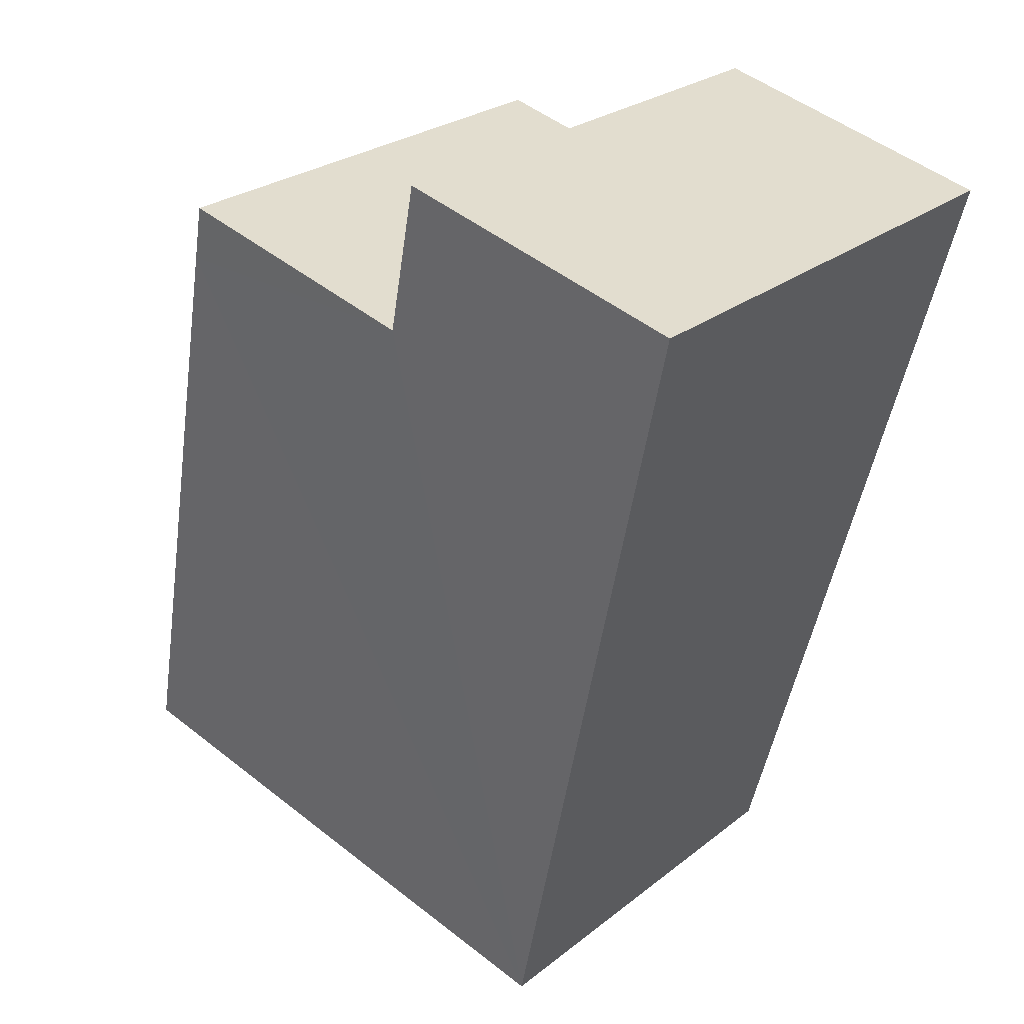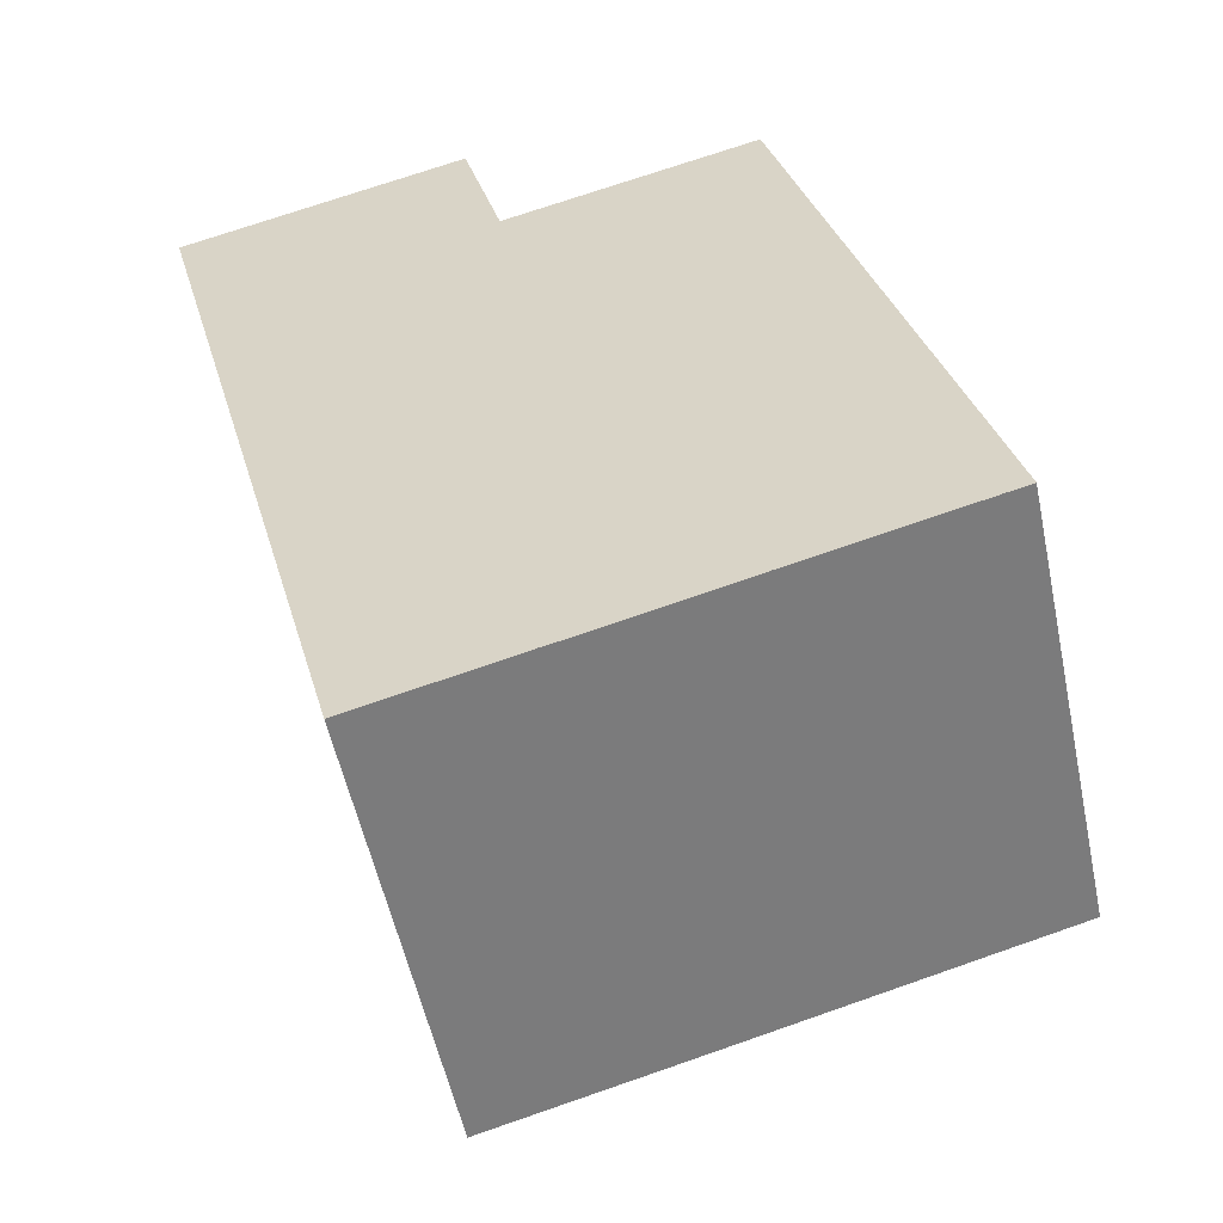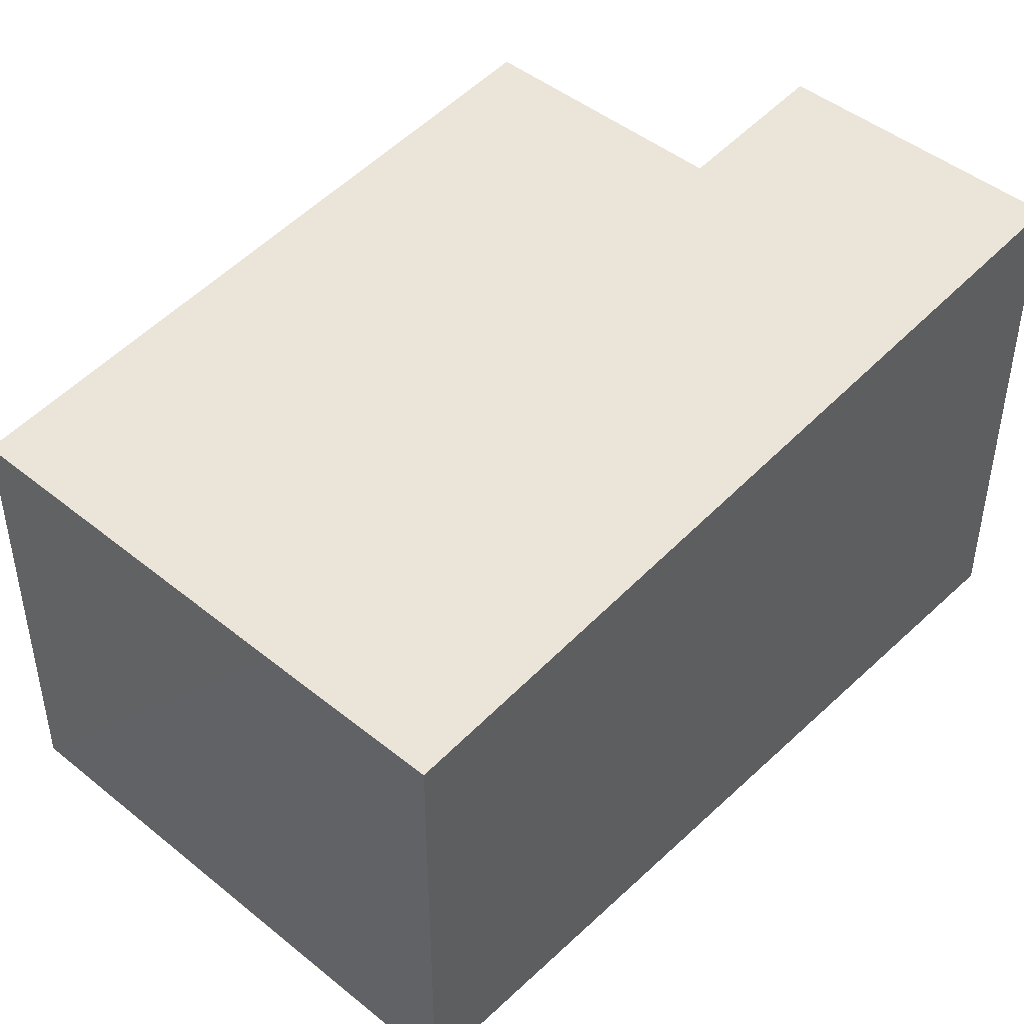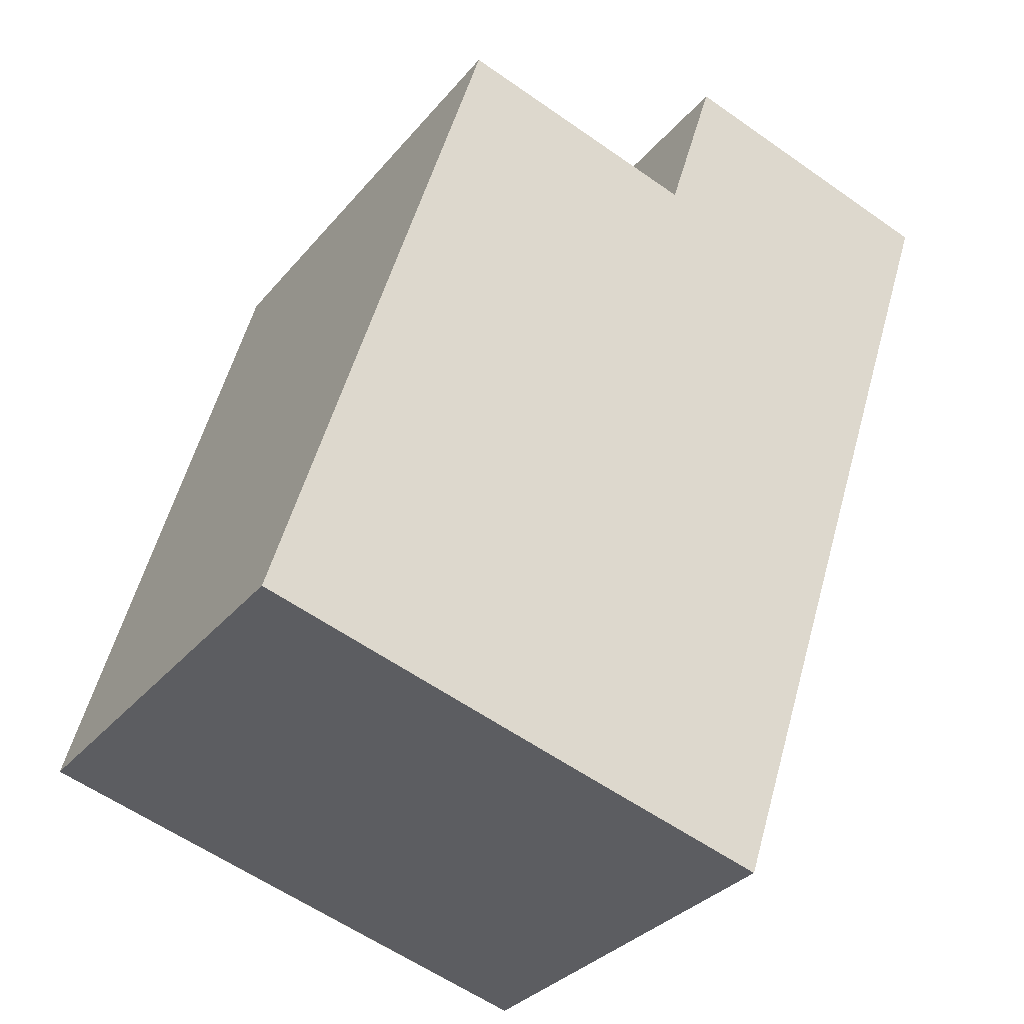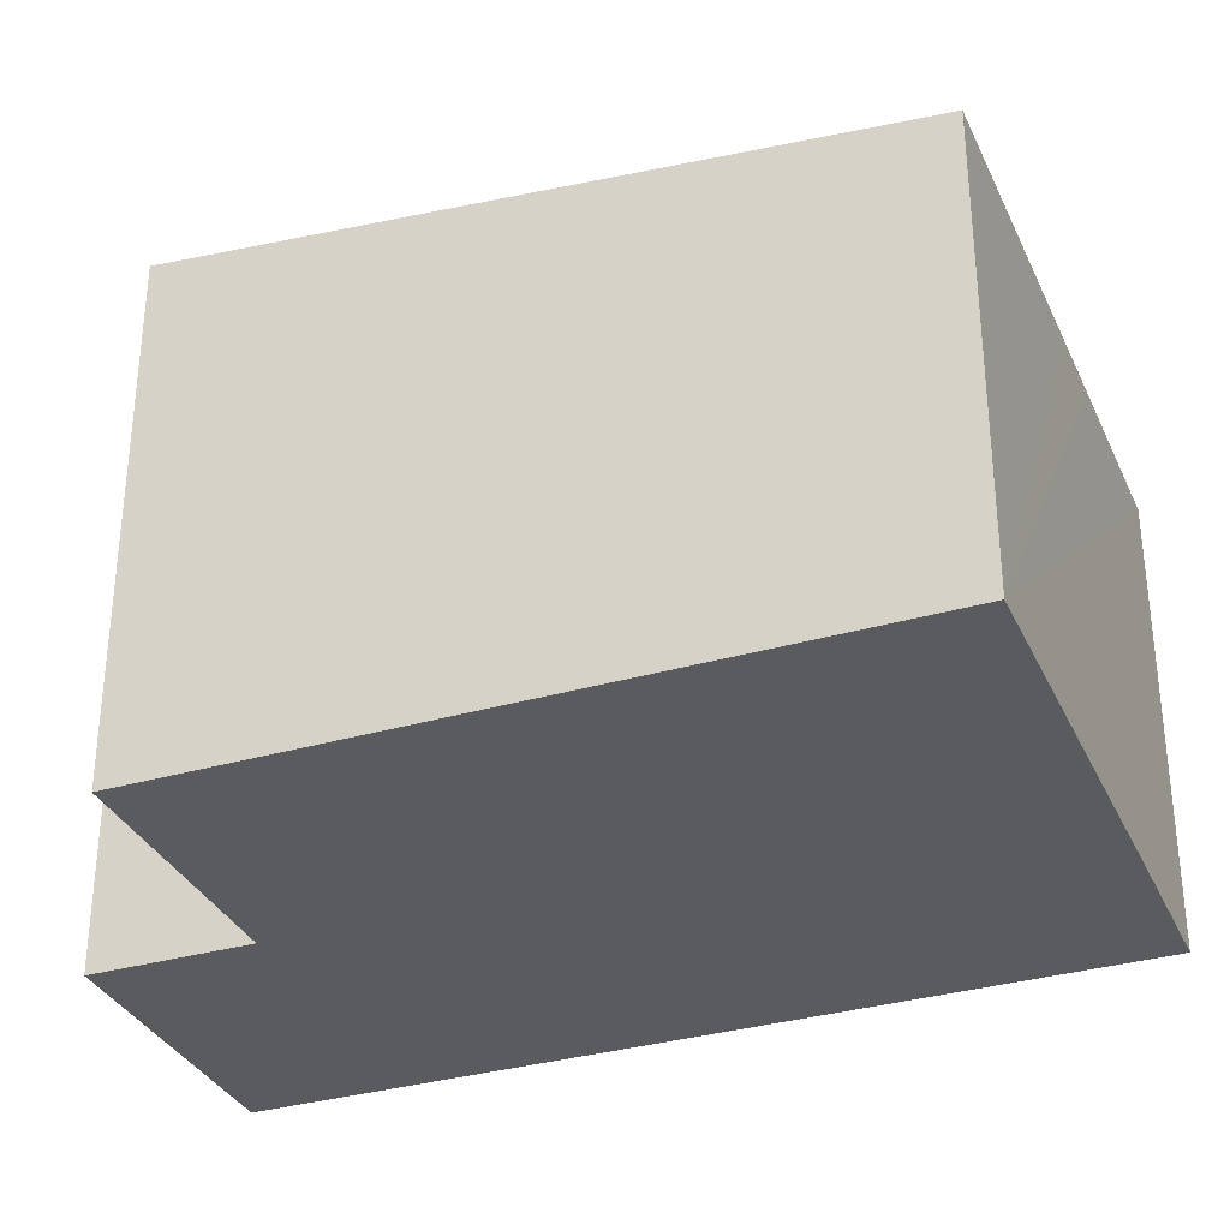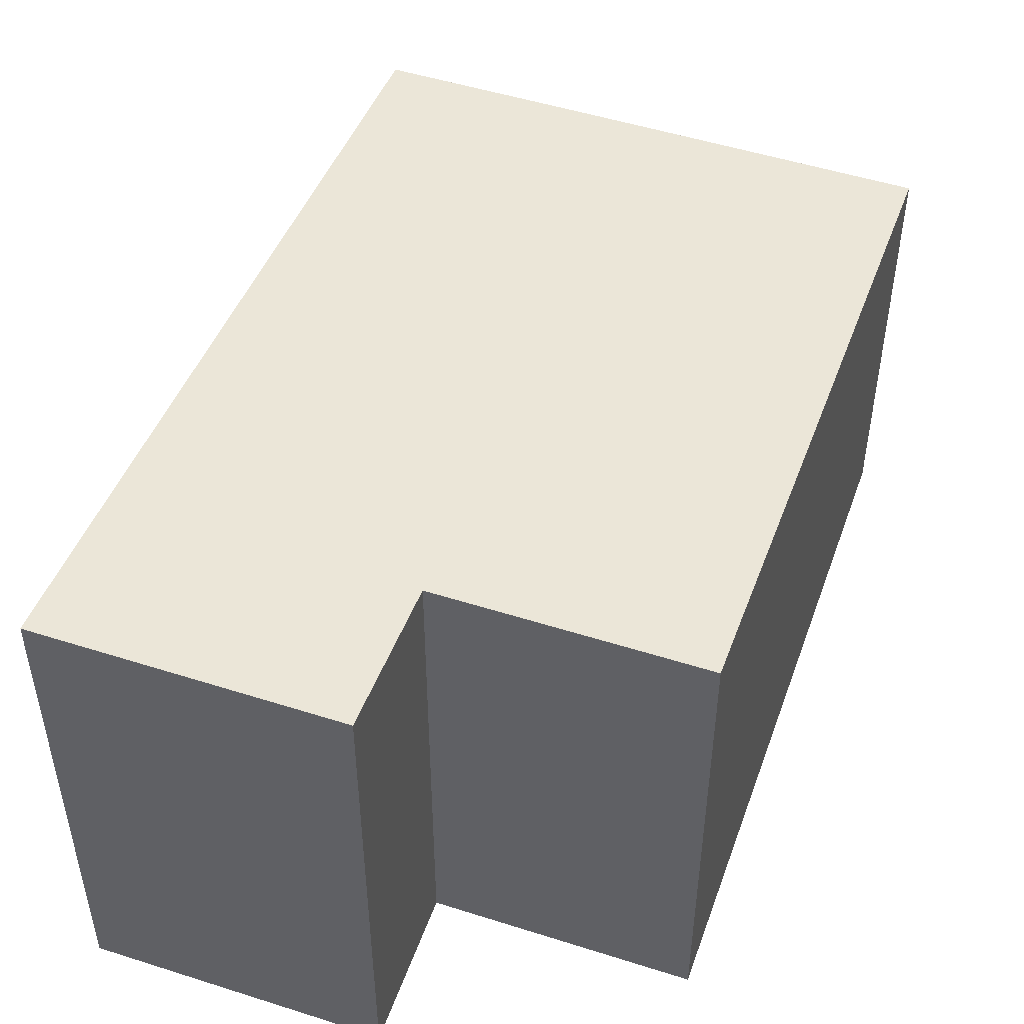
<metadata>
{"format":"obj","ext":"obj","renderer":"f3d","projection":"perspective","resolution":1024,"background":"white","views":[{"elev":25.8,"azim":-141.1,"up":"+Z"},{"elev":-55.0,"azim":12.0,"up":"+Z"},{"elev":45.9,"azim":-152.0,"up":"+Y"},{"elev":-32.7,"azim":147.0,"up":"+Z"},{"elev":-33.3,"azim":96.8,"up":"+Y"},{"elev":49.9,"azim":4.4,"up":"+Y"}]}
</metadata>
<code>
v  8.441 7.066 -0.93
v  4.635 7.143 -1.092
v  8.23 7.143 -0.131
v  0 7.351 4.501e-16
v  4.061 7.351 1.084
v  3.136 6.229 -11.71
v  9.236 6.782 -3.901
v  10.77 6.23 -9.666
v  9.831 6.229 -9.919
v  6.69 6.229 -10.77
v  5.689 6.229 -11.03
v  10.77 5.919e-16 -9.666
v  3.136 7.171e-16 -11.71
v  9.831 6.074e-16 -9.919
v  6.69 6.592e-16 -10.77
v  5.689 6.756e-16 -11.03
v  0 0 0
v  4.061 -6.638e-17 1.084
v  4.635 6.687e-17 -1.092
v  8.23 8.021e-18 -0.131
v  8.441 5.695e-17 -0.93
v  9.236 2.389e-16 -3.901
g defaultobject
f 1 2 3
f 2 4 5
f 4 2 6
f 6 2 1
f 6 1 7
f 6 7 8
f 6 8 9
f 6 9 10
f 6 10 11
f 12 9 8
f 9 12 10
f 10 12 11
f 11 12 6
f 6 12 13
f 13 12 14
f 13 14 15
f 13 15 16
f 6 17 4
f 17 6 13
f 17 5 4
f 5 17 18
f 19 3 2
f 3 19 20
f 18 2 5
f 2 18 19
f 20 1 3
f 1 20 7
f 7 20 8
f 8 20 12
f 12 20 21
f 12 21 22
f 17 19 18
f 19 17 13
f 19 13 21
f 21 13 22
f 22 13 12
f 12 13 14
f 14 13 15
f 15 13 16
f 21 20 19

</code>
